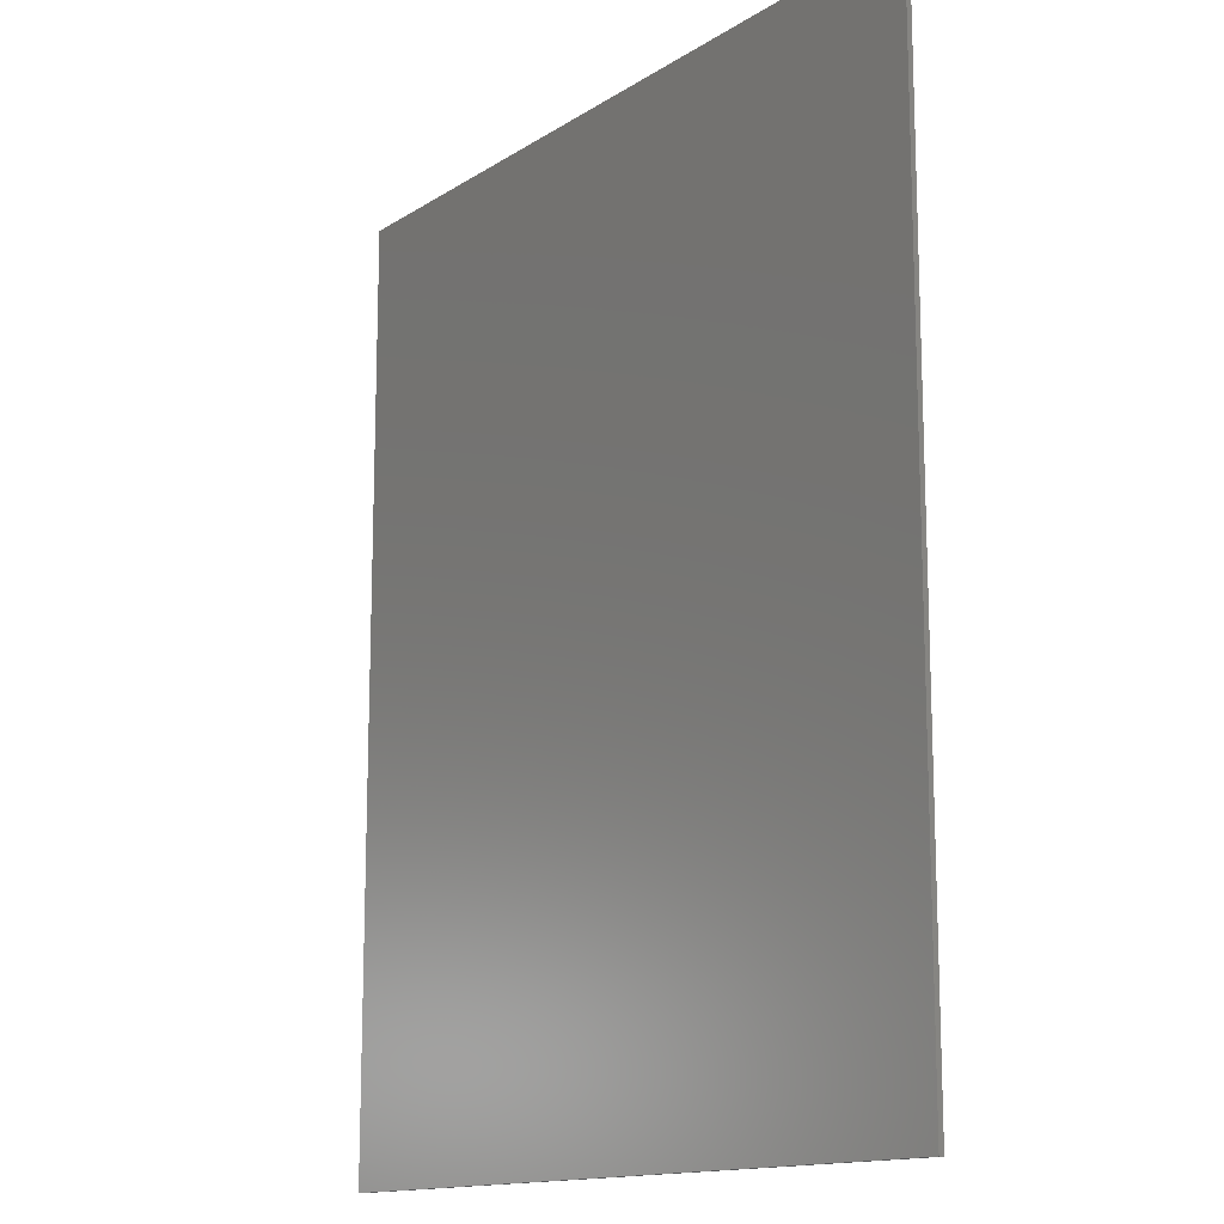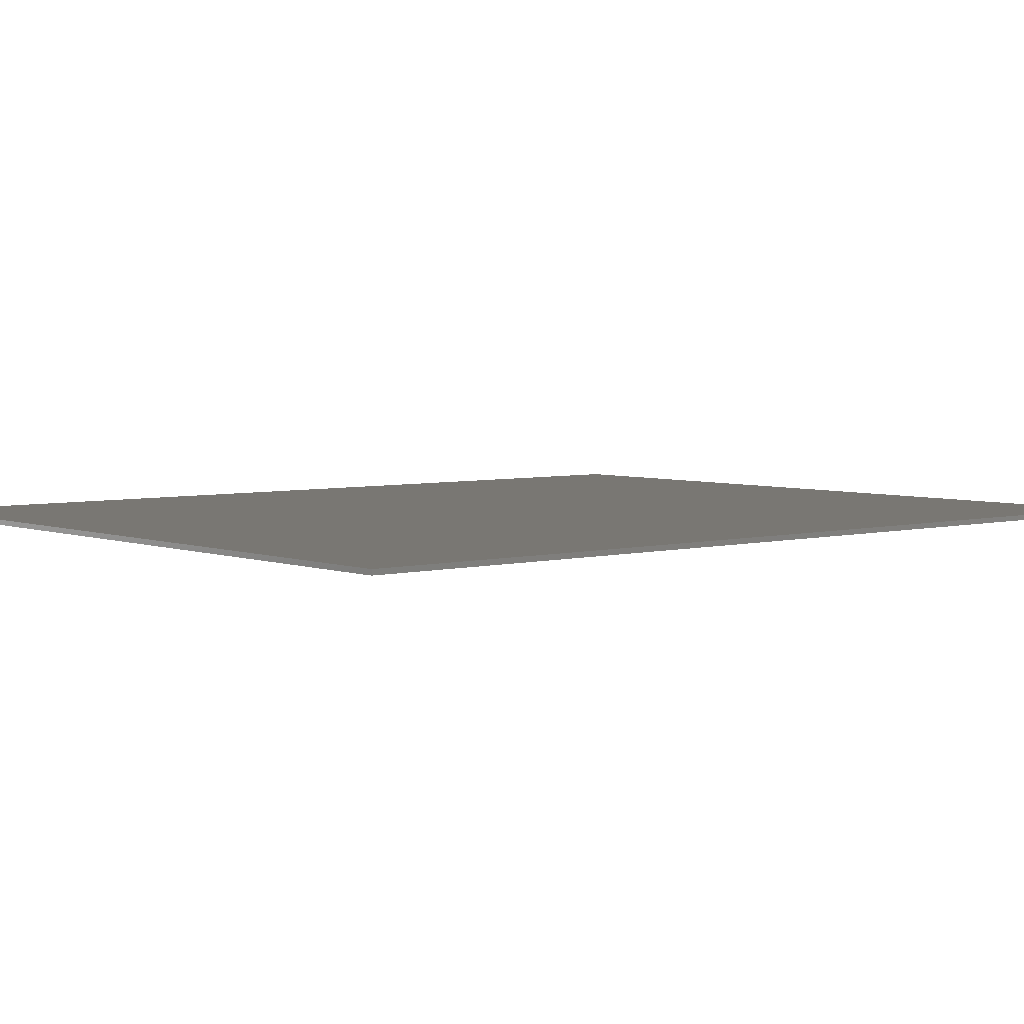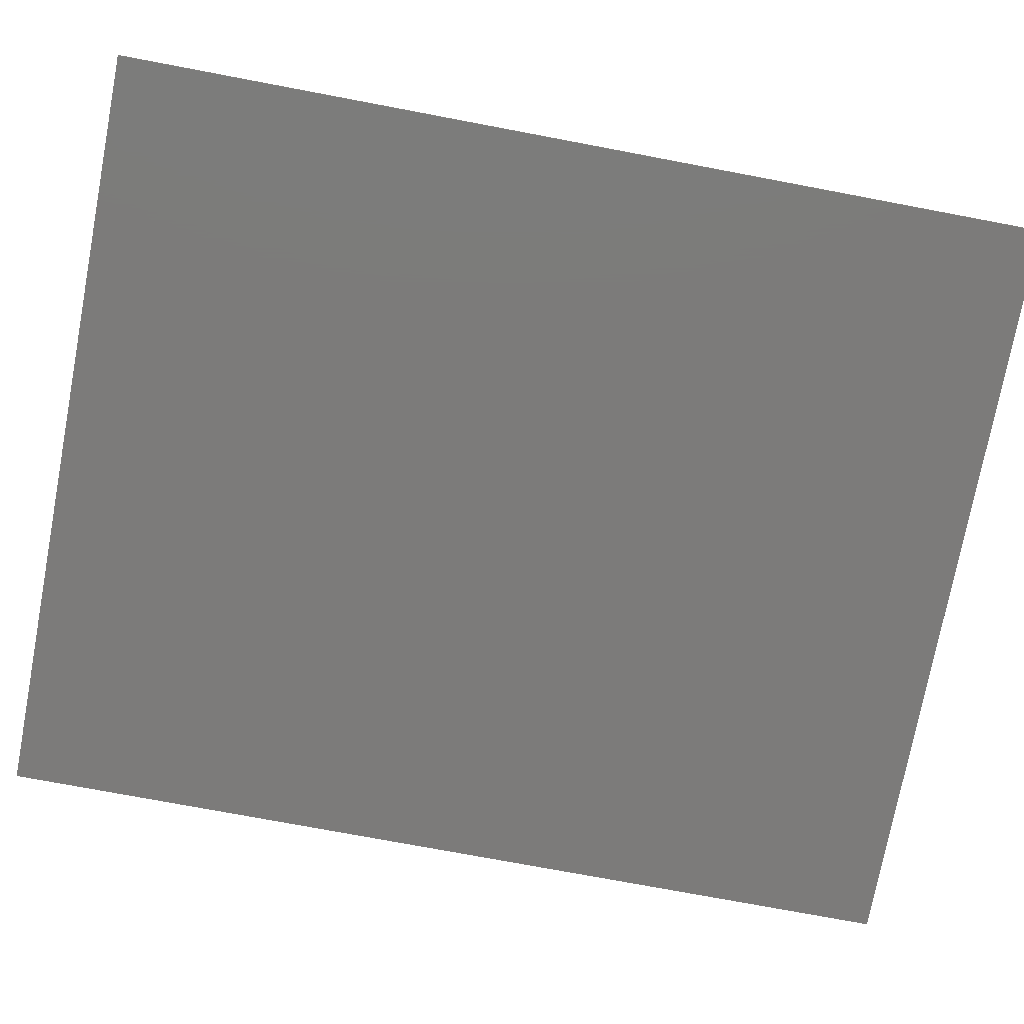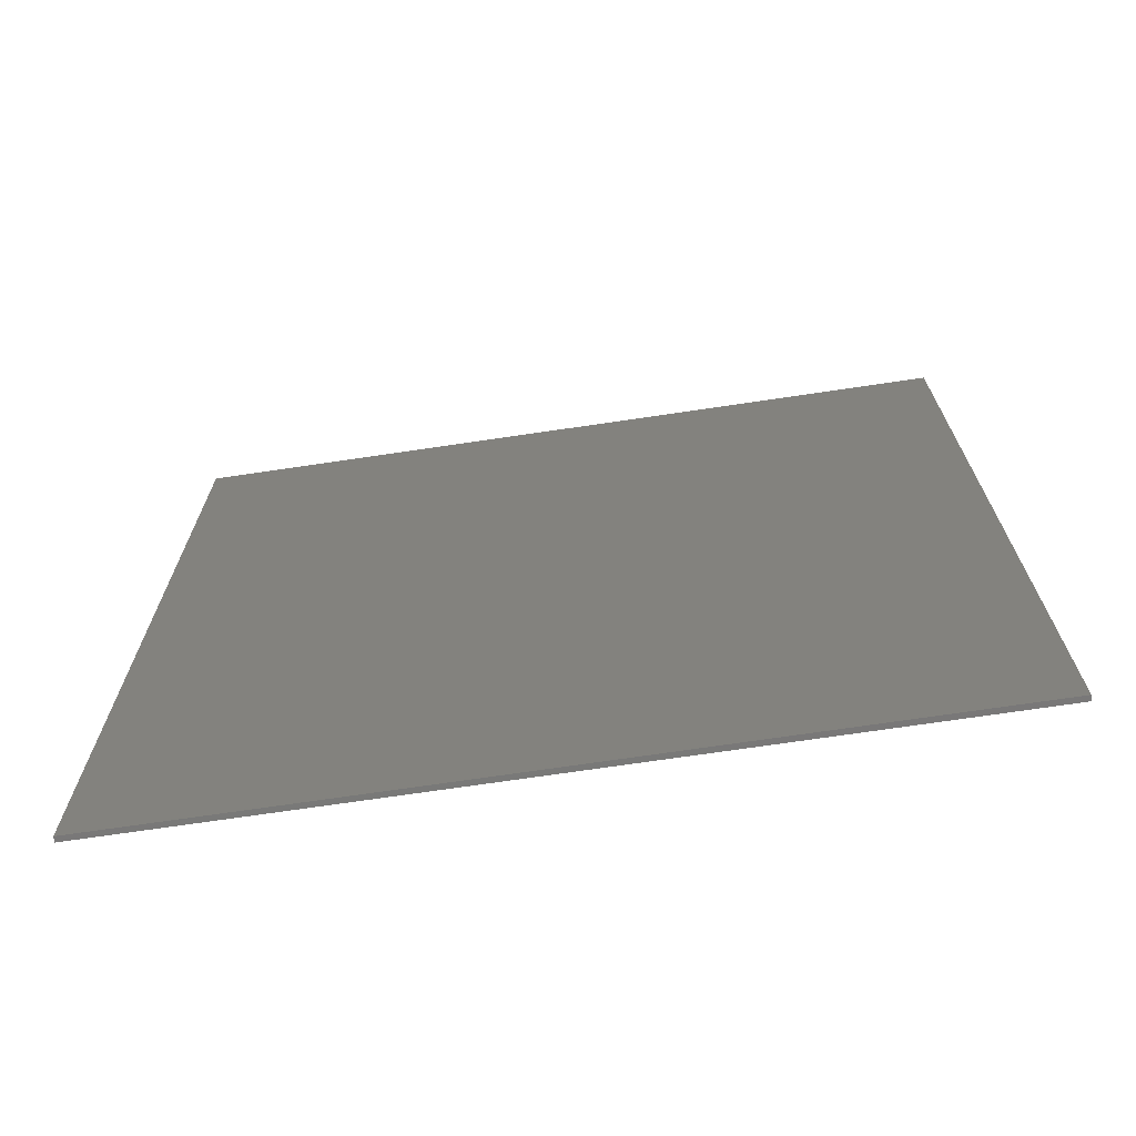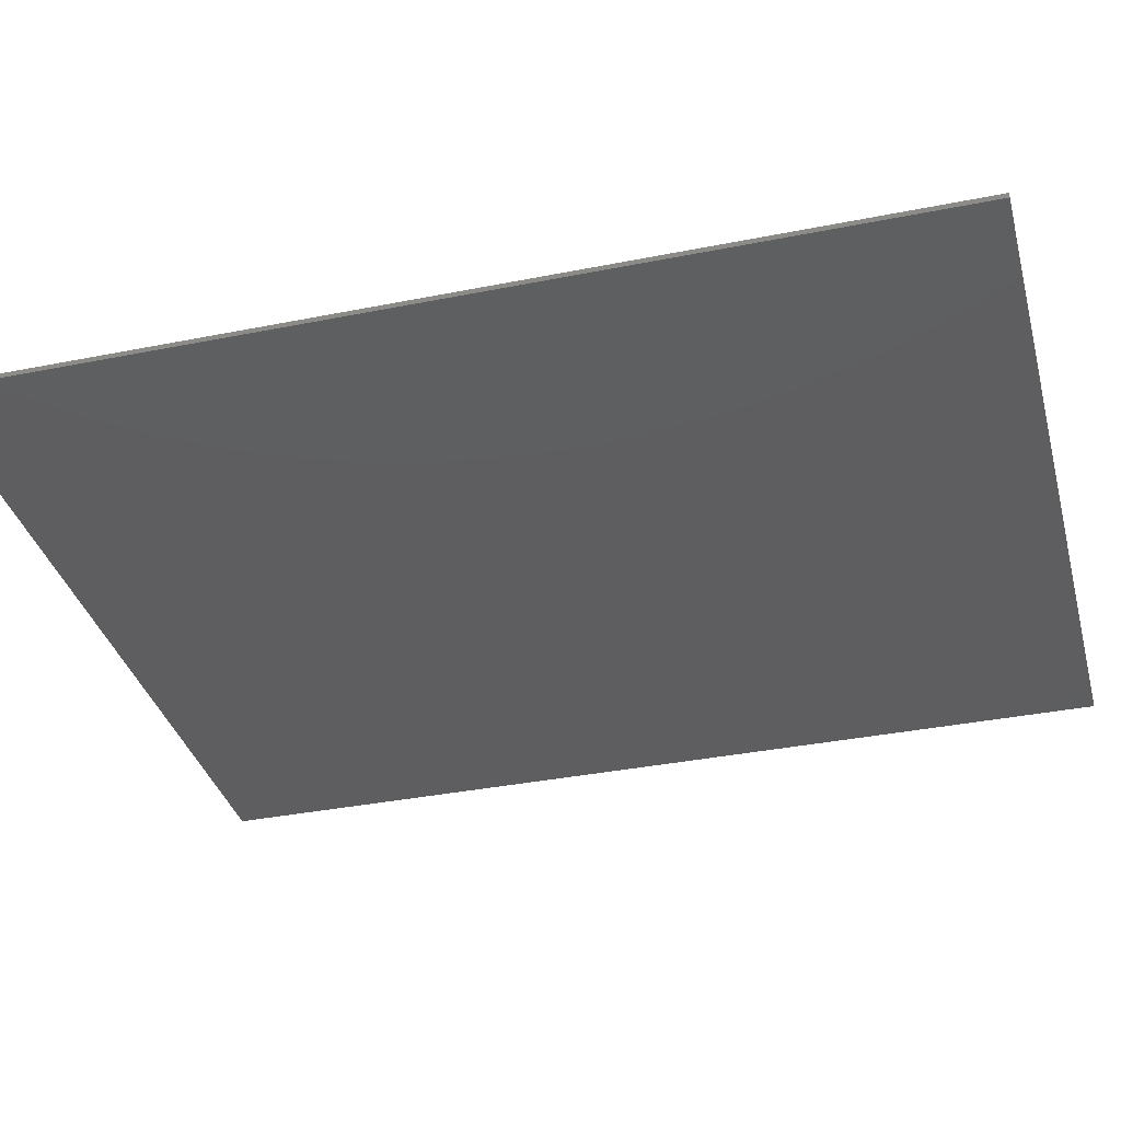
<metadata>
{"format":"stl","ext":"stl","renderer":"f3d","projection":"perspective","resolution":1024,"background":"white","views":[{"elev":-14.1,"azim":-126.3,"up":"+Z"},{"elev":4.5,"azim":-130.1,"up":"+Y"},{"elev":-74.7,"azim":-100.7,"up":"+Y"},{"elev":-71.5,"azim":8.4,"up":"+Z"},{"elev":-35.7,"azim":104.8,"up":"+Y"}]}
</metadata>
<code>
# stl→obj: 75 verts, 146 faces
v 7.6 0 9.2
v 7.6 0 -9.2
v -7.6 0 -9.2
v -7.6 0 9.2
v -7.6 -0.1 9.2
v 7.6 -0.1 9.2
v -7.6 -0.1 -9.2
v 7.6 -0.1 -9.2
v -5.696 -0.1 3.607
v -5.696 -0.1 5.193
v -5.8 -0.1 5.2
v -5.8 -0.1 3.6
v -5.593 -0.1 3.627
v -5.593 -0.1 5.173
v -5.494 -0.1 3.661
v -5.494 -0.1 5.139
v -5.4 -0.1 3.707
v -5.4 -0.1 5.093
v -5.313 -0.1 3.765
v -5.313 -0.1 5.035
v -5.234 -0.1 3.834
v -5.234 -0.1 4.966
v -5.165 -0.1 3.913
v -5.165 -0.1 4.887
v -5.107 -0.1 4
v -5.107 -0.1 4.8
v -5.061 -0.1 4.094
v -5.061 -0.1 4.706
v -5.027 -0.1 4.193
v -5.027 -0.1 4.607
v -5.007 -0.1 4.296
v -5.007 -0.1 4.504
v -5 -0.1 4.4
v -5.696 -0.1 -5.193
v -5.696 -0.1 -3.607
v -5.8 -0.1 -3.6
v -5.8 -0.1 -5.2
v -5.593 -0.1 -5.173
v -5.593 -0.1 -3.627
v -5.494 -0.1 -5.139
v -5.494 -0.1 -3.661
v -5.4 -0.1 -5.093
v -5.4 -0.1 -3.707
v -5.313 -0.1 -5.035
v -5.313 -0.1 -3.765
v -5.234 -0.1 -4.966
v -5.234 -0.1 -3.834
v -5.165 -0.1 -4.887
v -5.165 -0.1 -3.913
v -5.107 -0.1 -4.8
v -5.107 -0.1 -4
v -5.061 -0.1 -4.706
v -5.061 -0.1 -4.094
v -5.027 -0.1 -4.607
v -5.027 -0.1 -4.193
v -5.007 -0.1 -4.504
v -5.007 -0.1 -4.296
v -5 -0.1 -4.4
v -6 -0.1 8.2
v -5.8 -0.1 8
v 5.8 -0.1 8
v 6 -0.1 8.2
v 6 -0.1 -8.2
v 5.8 -0.1 -8
v -5.8 -0.1 -8
v -6 -0.1 -8.2
v -6 -0.1 0
v 5 -0.1 4.8
v 4.4 -0.1 4.8
v 4.4 -0.1 0
v 5 -0.1 0
v -5 -0.1 3.6
v -5 -0.1 5.2
v -5 -0.1 -5.2
v -5 -0.1 -3.6
f 1 2 3
f 3 4 1
f 5 6 1
f 1 4 5
f 7 5 4
f 4 3 7
f 8 7 3
f 3 2 8
f 6 8 2
f 2 1 6
f 9 10 11
f 11 12 9
f 13 14 10
f 10 9 13
f 15 16 14
f 14 13 15
f 17 18 16
f 16 15 17
f 19 20 18
f 18 17 19
f 21 22 20
f 20 19 21
f 23 24 22
f 22 21 23
f 25 26 24
f 24 23 25
f 27 28 26
f 26 25 27
f 29 30 28
f 28 27 29
f 31 32 30
f 30 29 31
f 33 32 31
f 34 35 36
f 36 37 34
f 38 39 35
f 35 34 38
f 40 41 39
f 39 38 40
f 42 43 41
f 41 40 42
f 44 45 43
f 43 42 44
f 46 47 45
f 45 44 46
f 48 49 47
f 47 46 48
f 50 51 49
f 49 48 50
f 52 53 51
f 51 50 52
f 54 55 53
f 53 52 54
f 56 57 55
f 55 54 56
f 58 57 56
f 59 60 61
f 61 62 59
f 63 62 61
f 61 64 63
f 63 64 65
f 65 66 63
f 37 66 65
f 66 37 36
f 36 67 66
f 12 67 36
f 67 12 11
f 11 59 67
f 59 11 60
f 68 69 70
f 70 71 68
f 72 9 12
f 72 13 9
f 72 15 13
f 72 17 15
f 72 19 17
f 72 21 19
f 72 23 21
f 72 25 23
f 72 27 25
f 72 29 27
f 72 31 29
f 72 33 31
f 73 32 33
f 73 30 32
f 73 28 30
f 73 26 28
f 73 24 26
f 73 22 24
f 73 20 22
f 73 18 20
f 73 16 18
f 73 14 16
f 73 10 14
f 73 11 10
f 74 34 37
f 74 38 34
f 74 40 38
f 74 42 40
f 74 44 42
f 74 46 44
f 74 48 46
f 74 50 48
f 74 52 50
f 74 54 52
f 74 56 54
f 74 58 56
f 75 57 58
f 75 55 57
f 75 53 55
f 75 51 53
f 75 49 51
f 75 47 49
f 75 45 47
f 75 43 45
f 75 41 43
f 75 39 41
f 75 35 39
f 75 36 35
f 61 60 11
f 11 73 61
f 61 73 69
f 69 68 61
f 61 68 71
f 71 64 61
f 64 71 70
f 70 65 64
f 70 74 65
f 74 37 65
f 70 58 74
f 70 75 58
f 36 75 70
f 70 12 36
f 72 12 70
f 72 70 69
f 69 33 72
f 73 33 69
f 62 6 5
f 5 59 62
f 67 59 5
f 5 7 67
f 67 7 66
f 63 66 7
f 7 8 63
f 62 63 8
f 8 6 62

</code>
